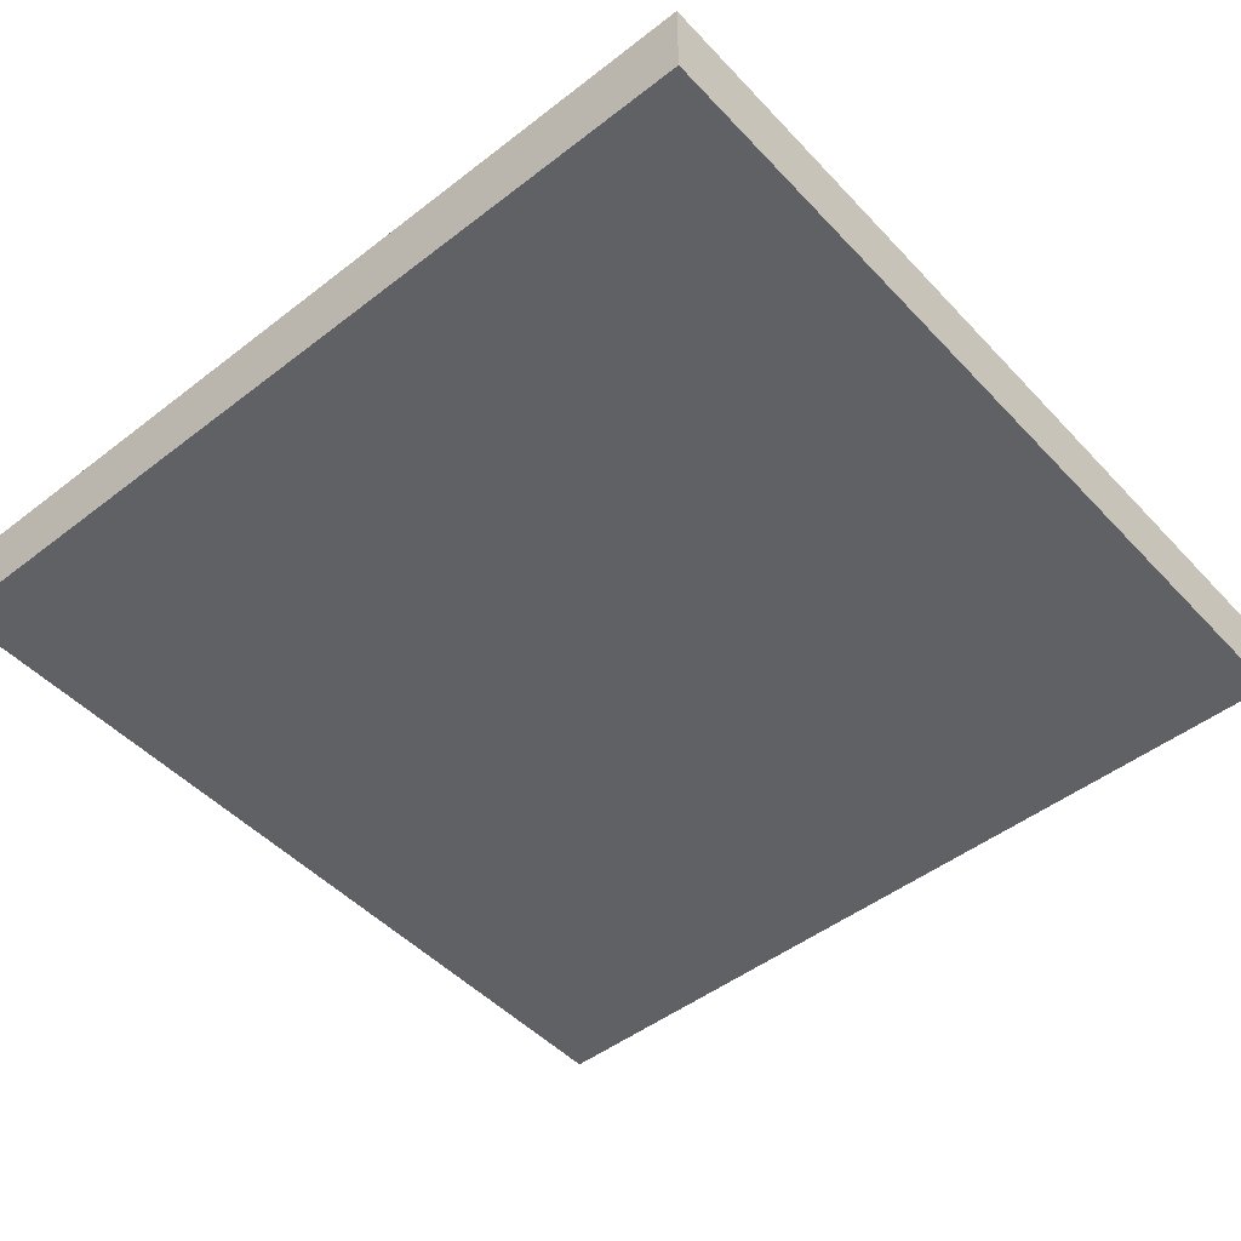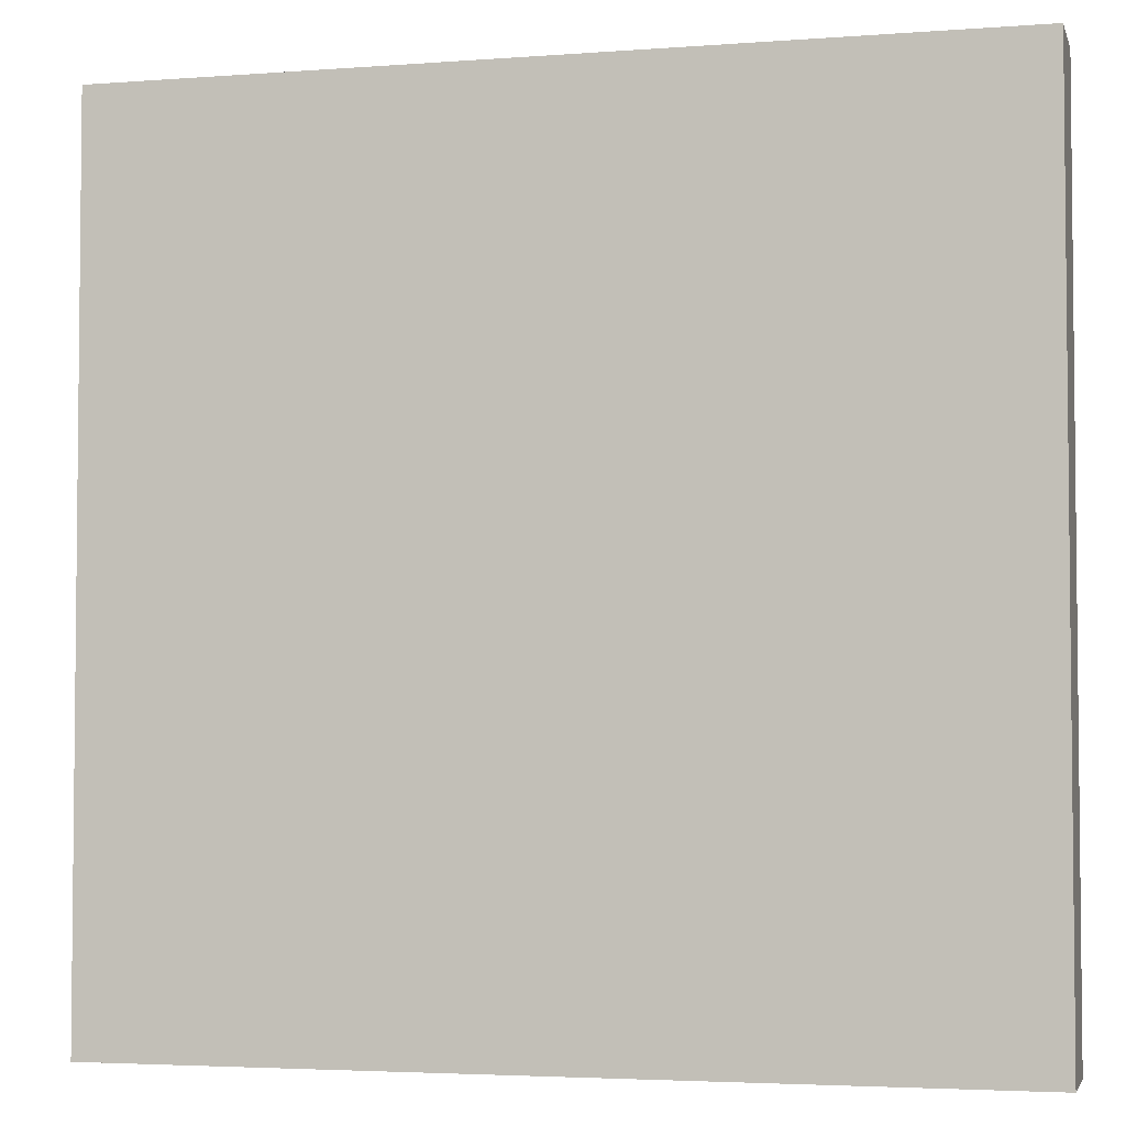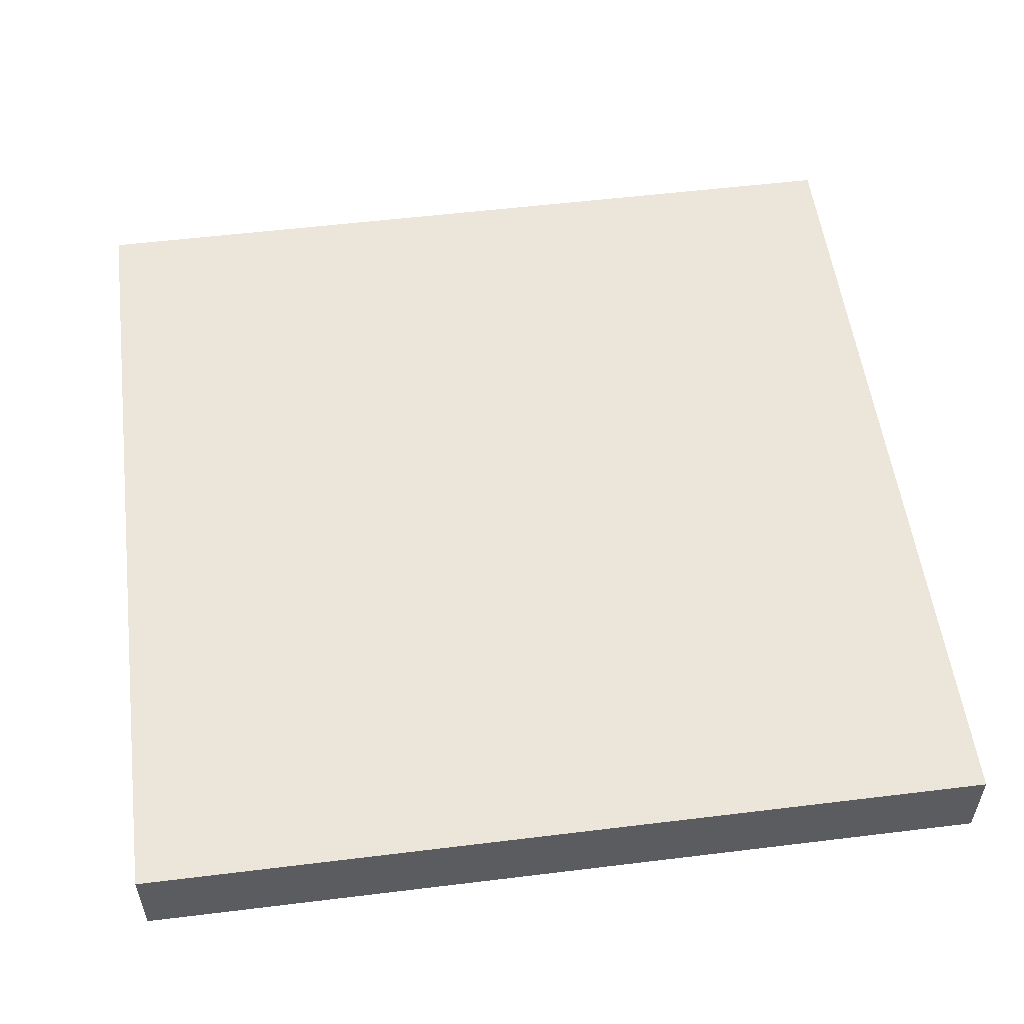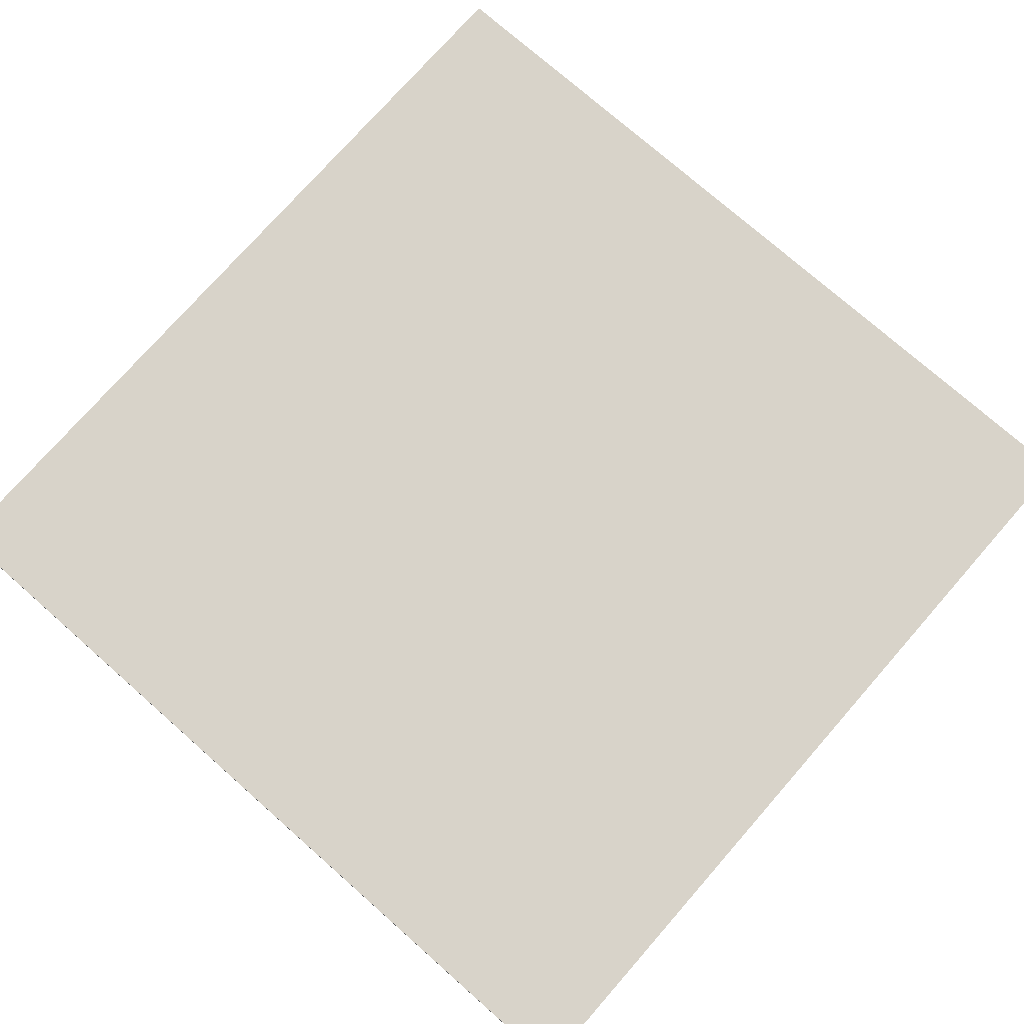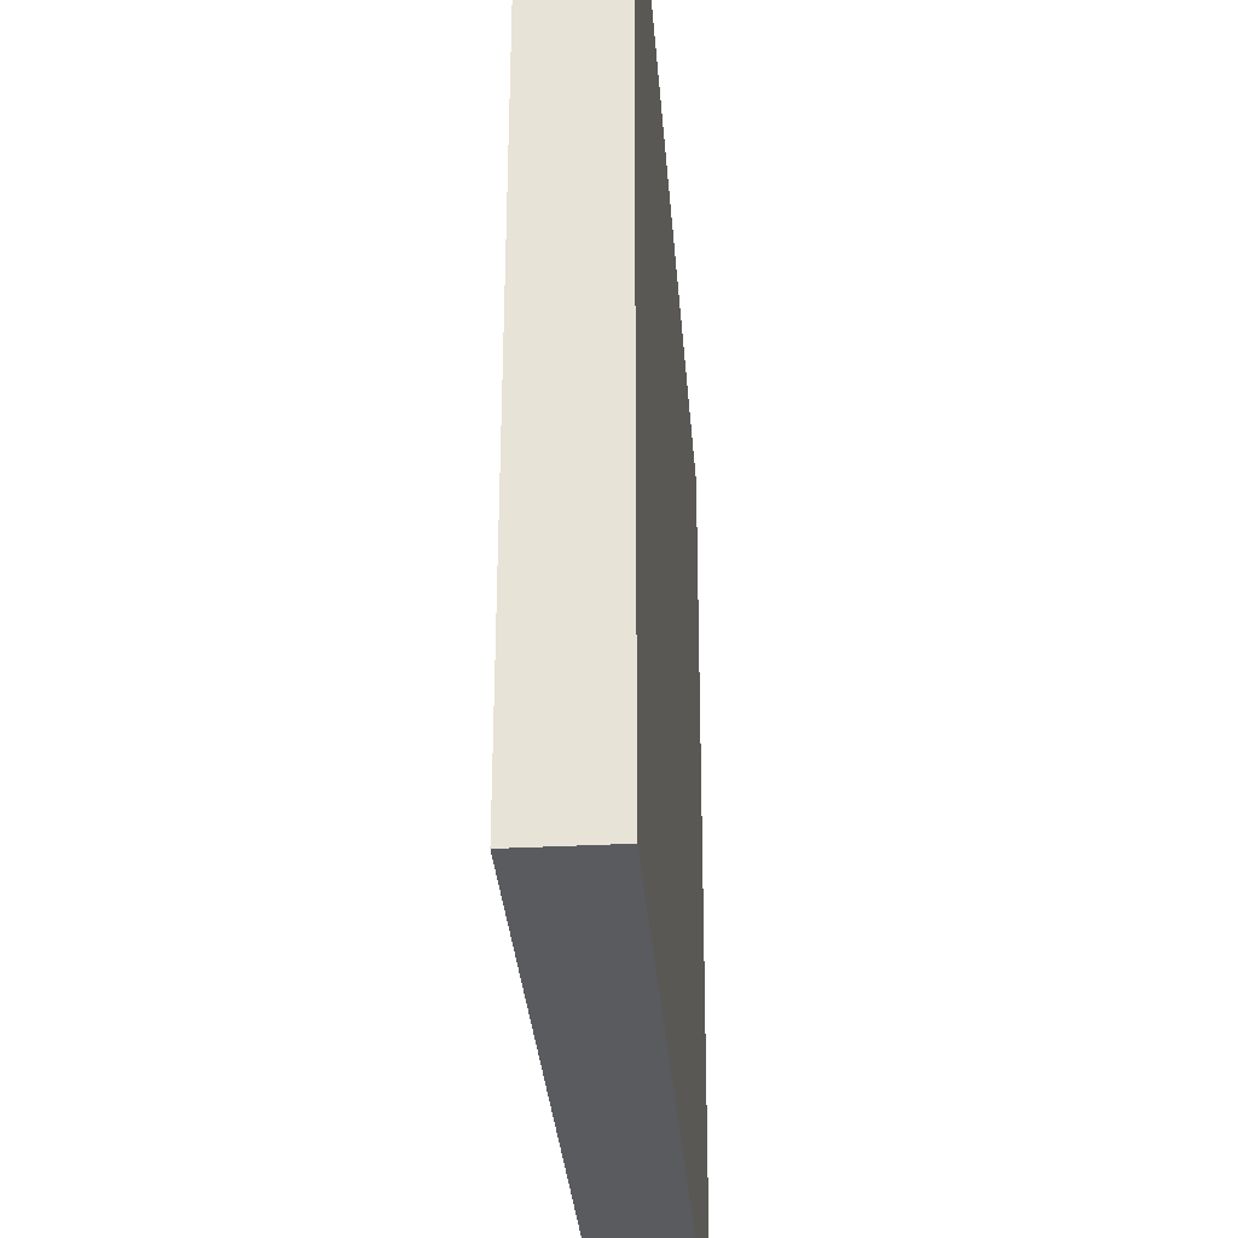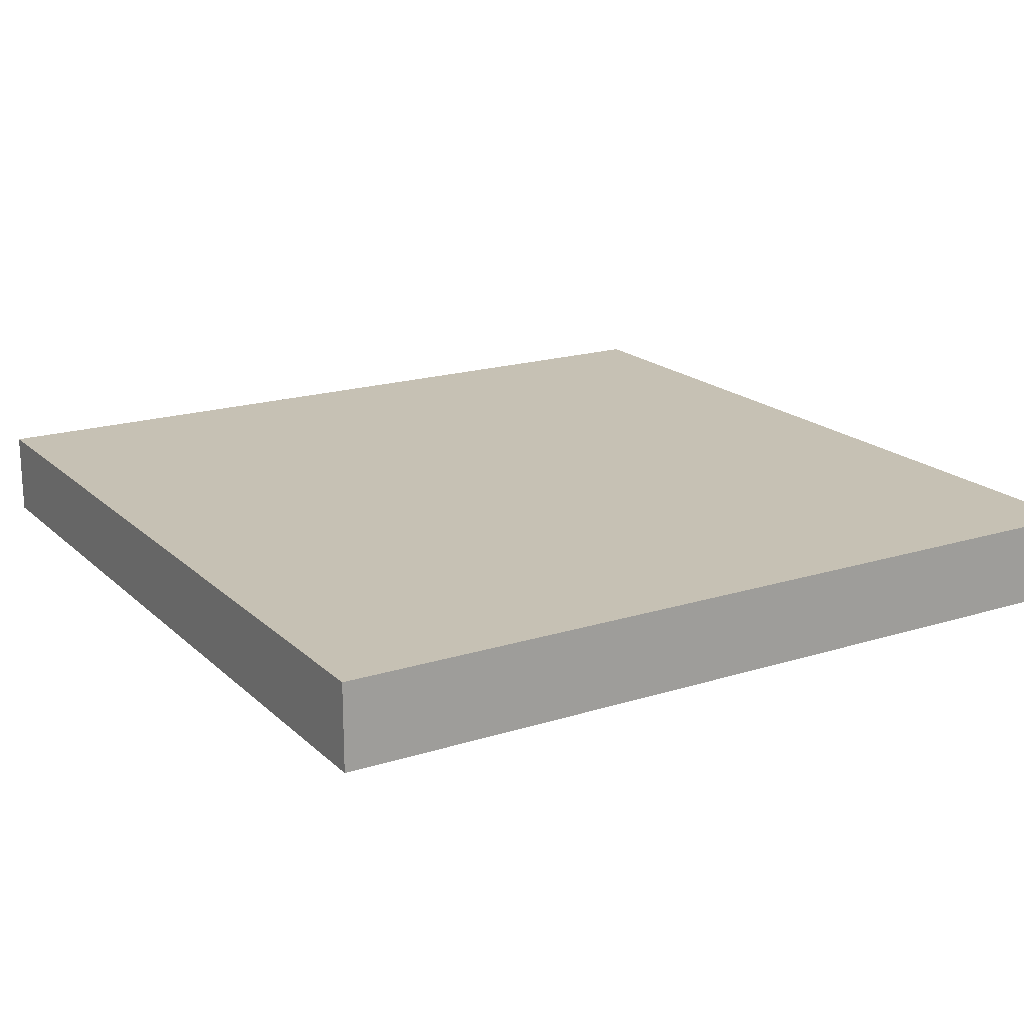
<metadata>
{"format":"obj","ext":"obj","renderer":"f3d","projection":"perspective","resolution":1024,"background":"white","views":[{"elev":-48.4,"azim":-49.2,"up":"+Y"},{"elev":-3.7,"azim":-165.8,"up":"+Z"},{"elev":54.4,"azim":-97.4,"up":"+Y"},{"elev":75.8,"azim":-48.7,"up":"+Y"},{"elev":-32.5,"azim":94.3,"up":"+Z"},{"elev":18.5,"azim":-121.1,"up":"+Y"}]}
</metadata>
<code>
g mergedBlocks
v 0.5 0 0.5
v 0.5 0 -0.5
v -0.5 0 0.5
v -0.5 0 -0.5
v 0.5 0.1 -0.5
v 0.5 0.1 0.5
v -0.5 0.1 -0.5
v -0.5 0.1 0.5
f 3 2 1
f 2 3 4
f 7 6 5
f 6 7 8
f 6 2 5
f 2 6 1
f 6 3 1
f 3 6 8
f 3 7 4
f 7 3 8
f 7 2 4
f 2 7 5

</code>
